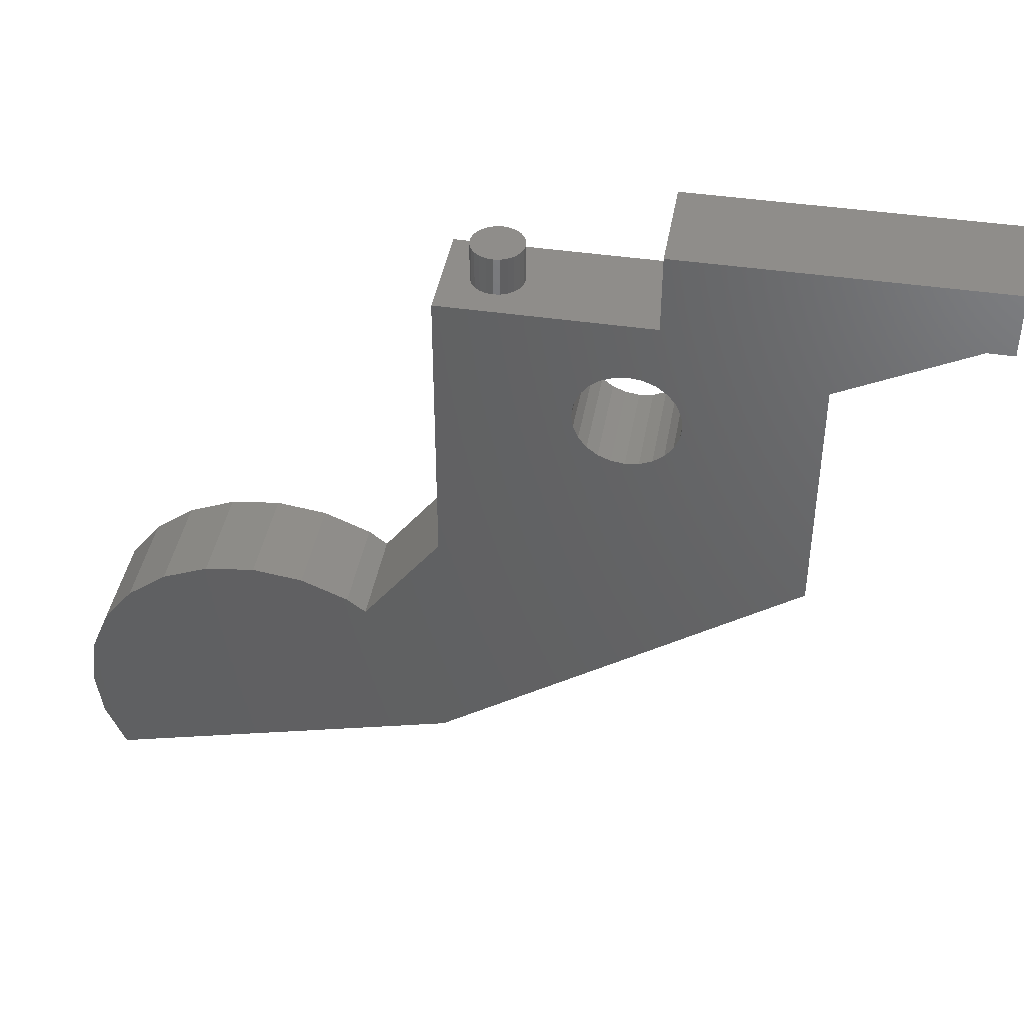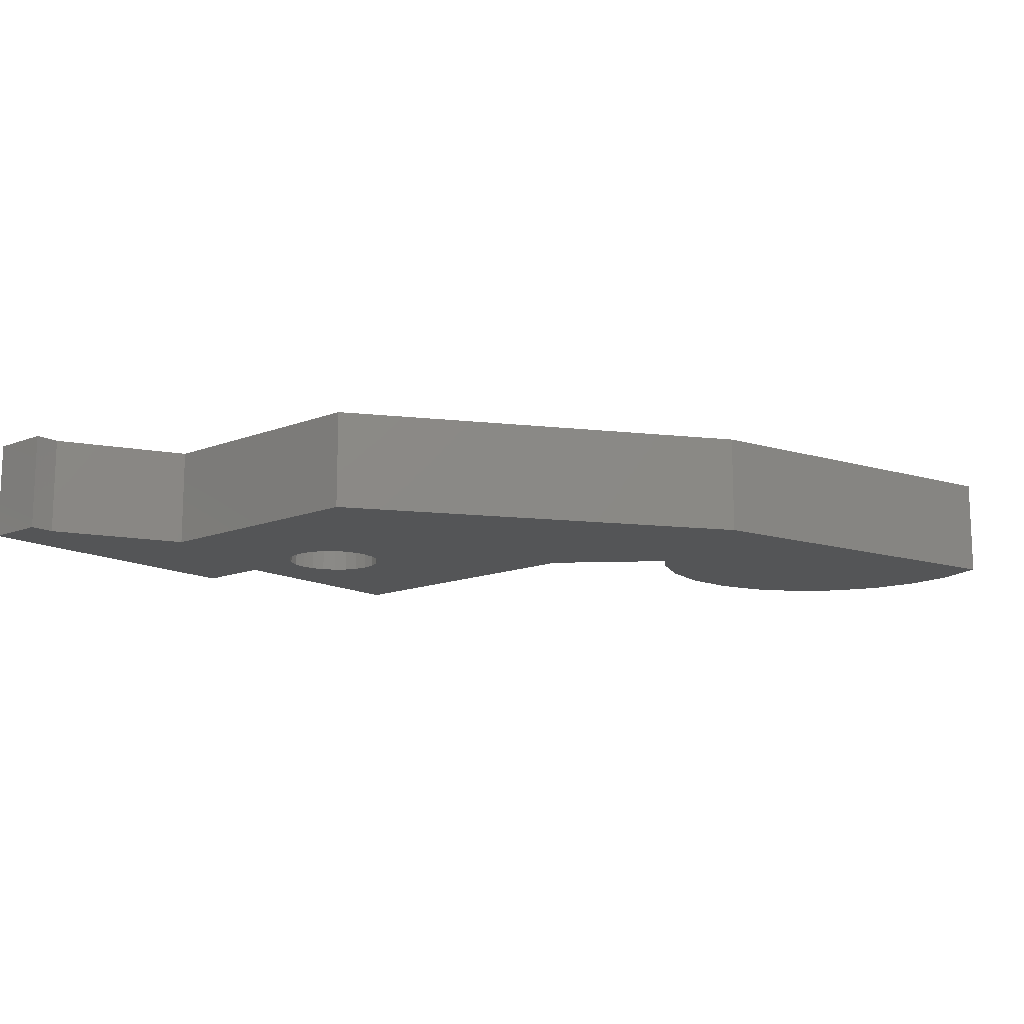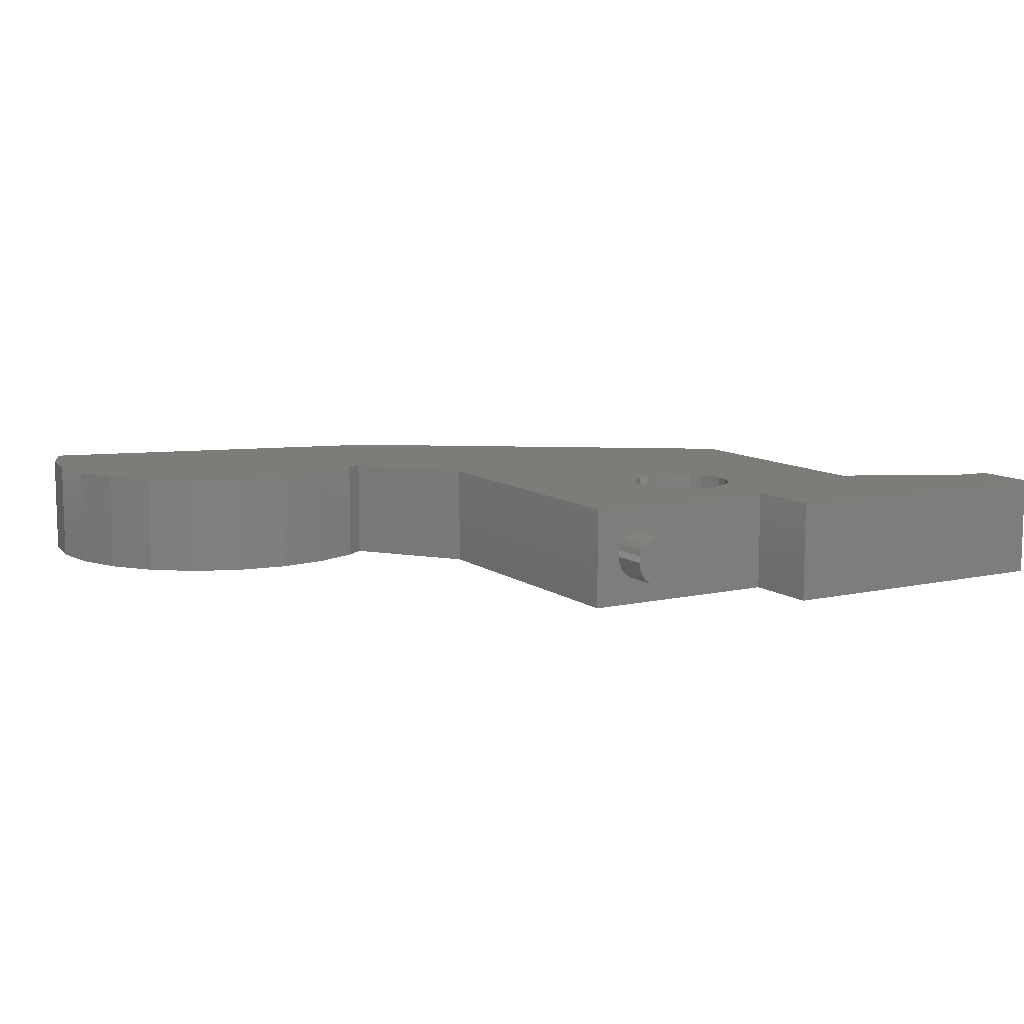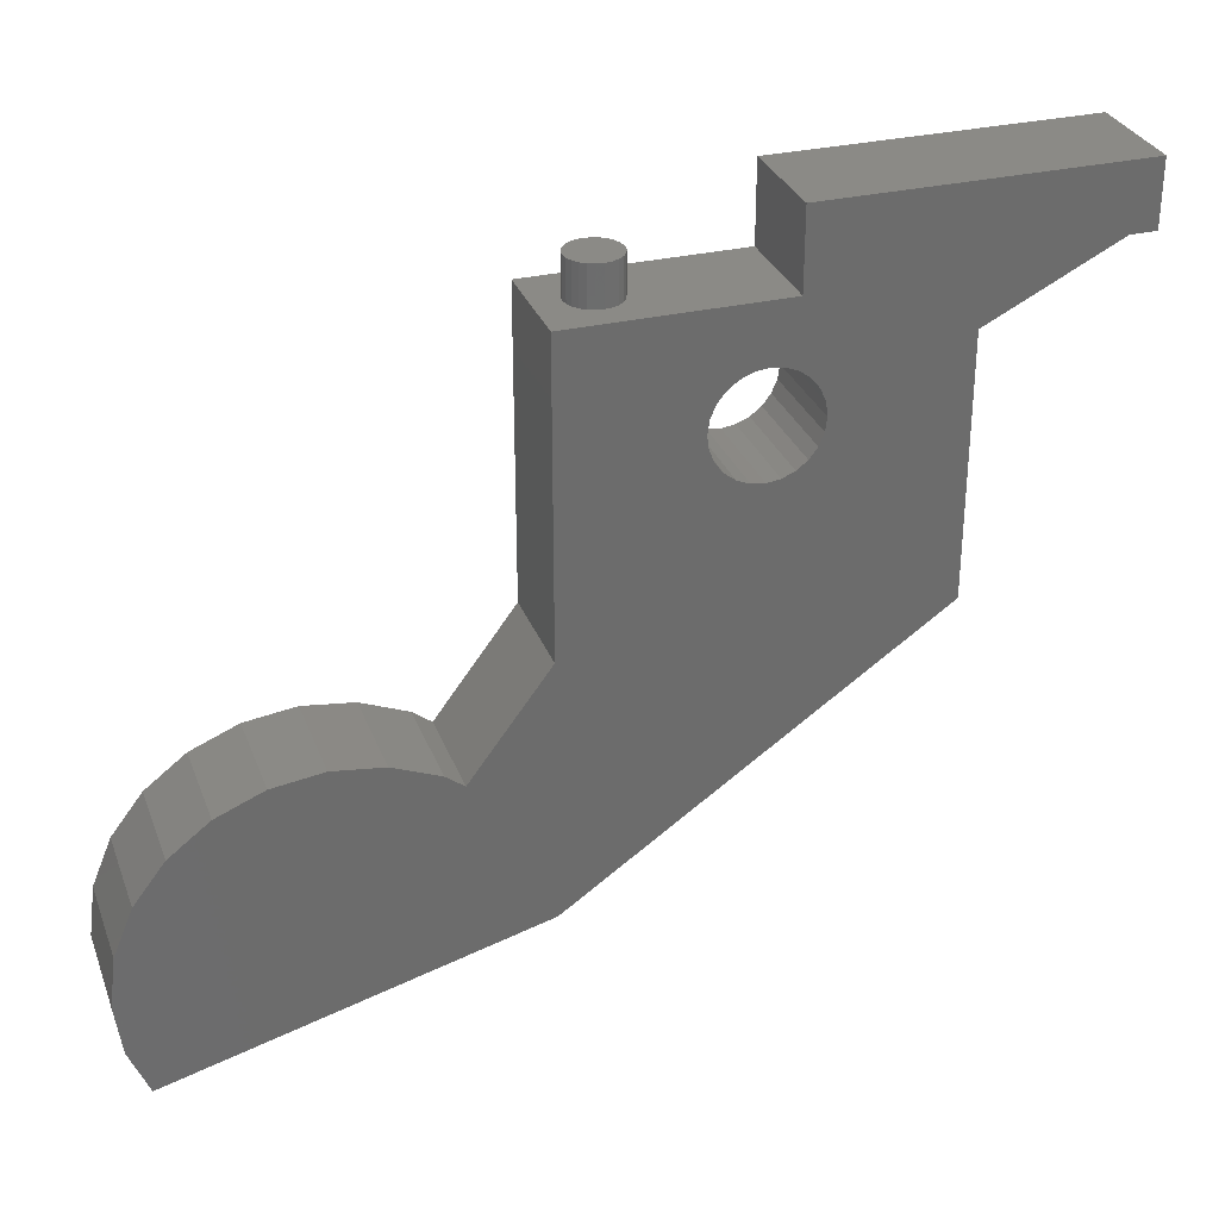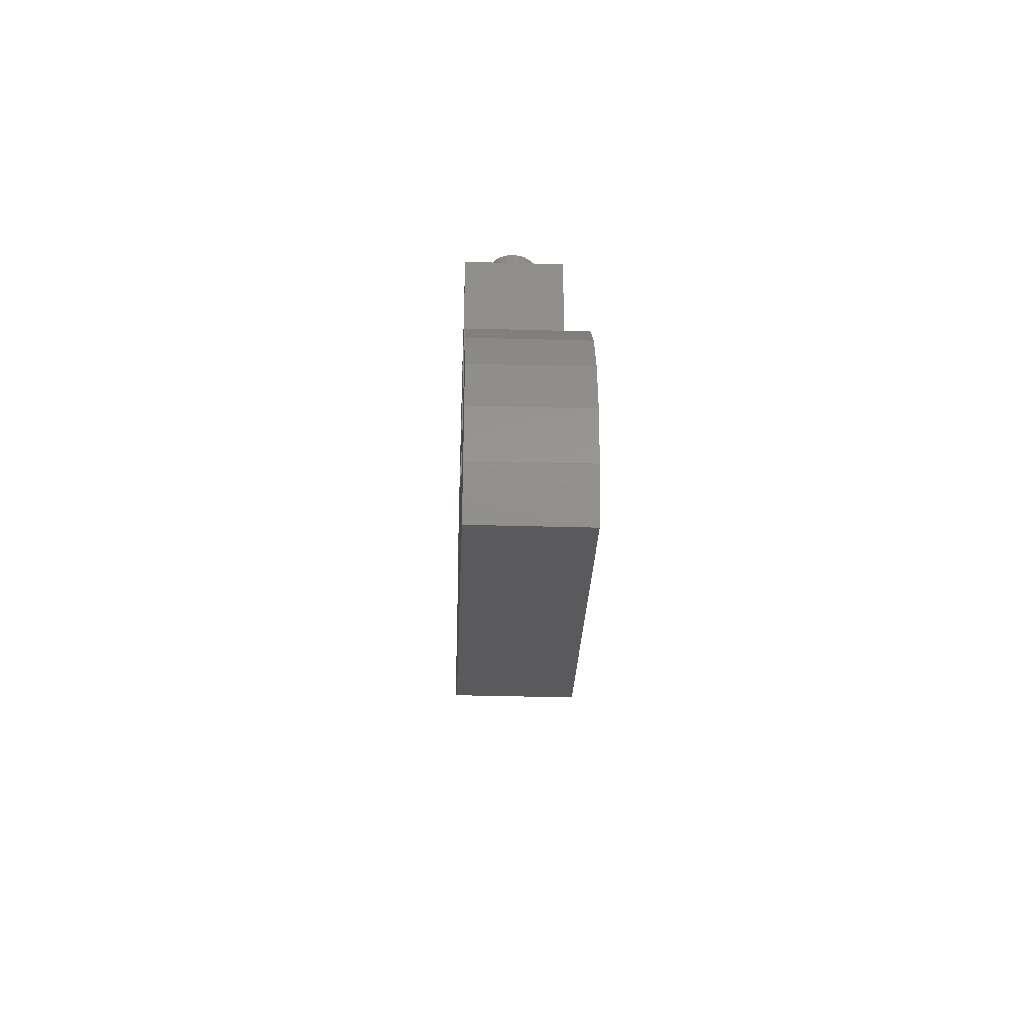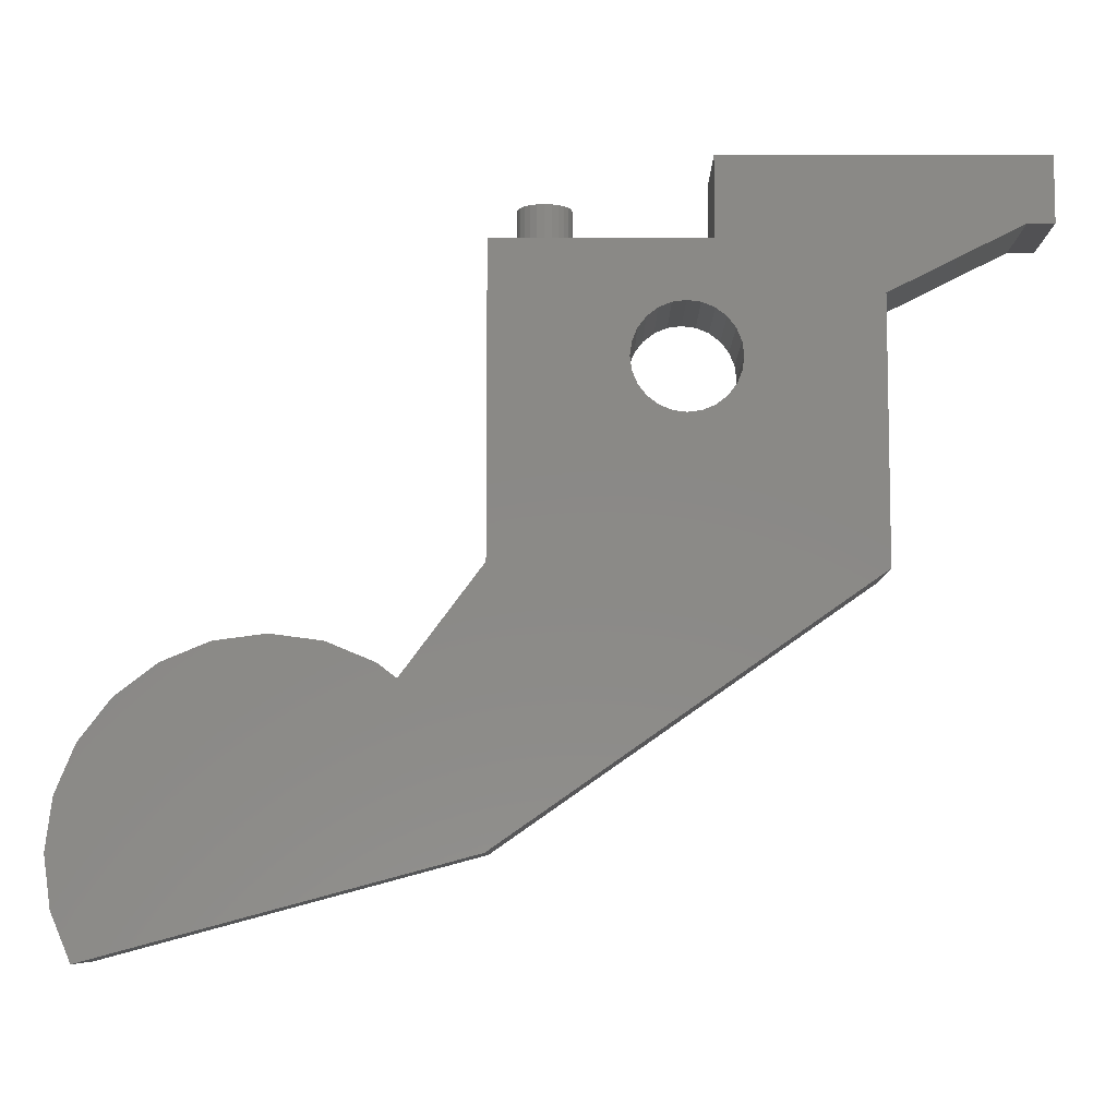
<metadata>
{"format":"stl","ext":"stl","renderer":"f3d","projection":"perspective","resolution":1024,"background":"white","views":[{"elev":42.4,"azim":-170.0,"up":"+Y"},{"elev":-13.7,"azim":-48.8,"up":"+Z"},{"elev":9.9,"azim":150.0,"up":"+Z"},{"elev":30.8,"azim":161.3,"up":"+Y"},{"elev":-39.5,"azim":88.1,"up":"+Y"},{"elev":-7.9,"azim":-179.8,"up":"+Y"}]}
</metadata>
<code>
# stl→obj: 140 verts, 280 faces
v -20 24.5 4
v -8 24.5 -9.165e-15
v -20 24.5 -9.165e-15
v -8 24.5 4
v 0 0 4
v -14 19.5 4
v -14 9.75 4
v -8.732 16.25 4
v -8.932 16.73 4
v -9 17.25 4
v -8.414 15.84 4
v -8 15.52 4
v -7.518 15.32 4
v -7 15.25 4
v -6.482 15.32 4
v -6 15.52 4
v -5.586 15.84 4
v -5.268 16.25 4
v -5.068 16.73 4
v -5 17.25 4
v 3.038 5.949 4
v 0 10 4
v 14 -3.75 4
v 3.75 6.495 4
v 5.559 7.244 4
v 7.5 7.5 4
v 9.441 7.244 4
v 11.25 6.495 4
v 12.8 5.303 4
v 14 3.75 4
v 14.74 -1.941 4
v 14.74 1.941 4
v 15 0 4
v -7.518 19.18 4
v -8 21.5 4
v -8 18.98 4
v 0 21.5 4
v -7 19.25 4
v -6.482 19.18 4
v -6 18.98 4
v -5.586 18.66 4
v -5.268 18.25 4
v -5.068 17.77 4
v -19 22 4
v -20 22 4
v -8.932 17.77 4
v -8.732 18.25 4
v -8.414 18.66 4
v 0 10 -8.46e-15
v 3.038 5.949 -8.46e-15
v -14 9.75 -8.46e-15
v -14 19.5 -9.165e-15
v -8.932 16.73 -8.46e-15
v -8.732 16.25 -8.46e-15
v 0 21.5 -9.165e-15
v -8.414 15.84 -8.46e-15
v -20 22 -9.165e-15
v -19 22 3.088e-13
v -8.932 17.77 -9.165e-15
v -9 17.25 -8.46e-15
v -8.732 18.25 -9.165e-15
v -8.414 18.66 -9.165e-15
v -8 18.98 -9.165e-15
v -8 21.5 -9.165e-15
v -7.518 19.18 -9.165e-15
v -7 19.25 -9.165e-15
v -6.482 19.18 -9.165e-15
v -6 18.98 -9.165e-15
v -5.586 18.66 -9.165e-15
v -5.268 18.25 -9.165e-15
v -5.068 17.77 -9.165e-15
v -5 17.25 -8.46e-15
v 0 0 -7.05e-15
v -8 15.52 -8.46e-15
v -7.518 15.32 -8.46e-15
v -7 15.25 -8.46e-15
v -6.482 15.32 -8.46e-15
v -6 15.52 -8.46e-15
v -5.586 15.84 -8.46e-15
v -5.268 16.25 -8.46e-15
v -5.068 16.73 -8.46e-15
v 14 -3.75 -7.755e-15
v 3.75 6.495 -8.46e-15
v 5.559 7.244 -8.46e-15
v 7.5 7.5 -8.46e-15
v 9.441 7.244 -8.46e-15
v 11.25 6.495 -8.46e-15
v 12.8 5.303 -8.46e-15
v 14 3.75 -8.46e-15
v 14.74 1.941 -8.46e-15
v 14.74 -1.941 -7.755e-15
v 15 0 -7.755e-15
v -2.5 21.5 1.134
v -2.259 21.5 1.034
v -2 21.5 1
v -2.707 21.5 1.293
v -2.866 21.5 1.5
v -2.966 21.5 1.741
v -3 21.5 2
v -2.966 21.5 2.259
v -2.866 21.5 2.5
v -2.707 21.5 2.707
v -2.5 21.5 2.866
v -2.259 21.5 2.966
v -2 21.5 3
v -1.134 21.5 1.5
v -1.293 21.5 1.293
v -1.5 21.5 1.134
v -1.741 21.5 1.034
v -1.034 21.5 1.741
v -1 21.5 2
v -1.034 21.5 2.259
v -1.134 21.5 2.5
v -1.293 21.5 2.707
v -1.5 21.5 2.866
v -1.741 21.5 2.966
v -1.5 23 1.134
v -1.741 23 1.034
v -2.5 23 2.866
v -2.259 23 2.966
v -1.293 23 1.293
v -2.5 23 1.134
v -2.707 23 1.293
v -1.134 23 2.5
v -1.293 23 2.707
v -3 23 2
v -2.966 23 1.741
v -2 23 3
v -1.741 23 2.966
v -2.259 23 1.034
v -2 23 1
v -1.134 23 1.5
v -2.866 23 1.5
v -1.034 23 1.741
v -1 23 2
v -1.034 23 2.259
v -2.966 23 2.259
v -2.866 23 2.5
v -2.707 23 2.707
v -1.5 23 2.866
f 1 2 3
f 2 1 4
f 5 6 7
f 6 5 8
f 6 8 9
f 6 9 10
f 8 5 11
f 11 5 12
f 12 5 13
f 13 5 14
f 14 5 15
f 15 5 16
f 16 5 17
f 17 5 18
f 18 5 19
f 19 5 20
f 5 21 22
f 21 5 23
f 21 23 24
f 24 23 25
f 25 23 26
f 26 23 27
f 27 23 28
f 28 23 29
f 29 23 30
f 30 23 31
f 30 31 32
f 32 31 33
f 34 35 36
f 35 34 37
f 37 34 38
f 37 38 39
f 37 39 40
f 37 40 41
f 37 41 42
f 37 42 43
f 37 43 20
f 37 20 5
f 37 5 22
f 44 1 45
f 1 44 4
f 4 44 6
f 4 6 46
f 46 6 10
f 4 46 47
f 4 47 48
f 4 48 36
f 4 36 35
f 49 21 50
f 21 49 22
f 6 51 7
f 51 6 52
f 53 8 54
f 8 53 9
f 55 22 49
f 22 55 37
f 54 11 56
f 11 54 8
f 2 57 3
f 57 2 58
f 58 2 52
f 52 2 51
f 51 2 59
f 51 59 60
f 59 2 61
f 61 2 62
f 62 2 63
f 63 2 64
f 63 64 65
f 65 64 55
f 65 55 66
f 66 55 67
f 67 55 68
f 68 55 69
f 69 55 70
f 70 55 71
f 71 55 72
f 51 54 73
f 54 51 53
f 53 51 60
f 73 54 56
f 73 56 74
f 73 74 75
f 73 75 76
f 73 76 77
f 73 77 78
f 73 78 79
f 73 79 80
f 73 80 81
f 73 81 72
f 73 72 55
f 73 55 49
f 73 49 50
f 73 50 82
f 82 50 83
f 82 83 84
f 82 84 85
f 82 85 86
f 82 86 87
f 82 87 88
f 82 88 89
f 82 89 90
f 82 90 91
f 91 90 92
f 6 58 52
f 58 6 44
f 39 66 67
f 66 39 38
f 38 65 66
f 65 38 34
f 89 32 90
f 32 89 30
f 21 83 50
f 83 21 24
f 73 7 51
f 7 73 5
f 92 31 91
f 31 92 33
f 43 72 20
f 72 43 71
f 25 85 84
f 85 25 26
f 34 63 65
f 63 34 36
f 27 87 86
f 87 27 28
f 26 86 85
f 86 26 27
f 91 23 82
f 23 91 31
f 40 67 68
f 67 40 39
f 23 73 82
f 73 23 5
f 28 88 87
f 88 28 29
f 64 93 55
f 93 64 35
f 55 93 94
f 55 94 95
f 93 35 96
f 96 35 97
f 97 35 98
f 98 35 99
f 99 35 100
f 100 35 101
f 101 35 102
f 102 35 103
f 103 35 104
f 104 35 105
f 55 106 37
f 106 55 107
f 107 55 108
f 108 55 109
f 109 55 95
f 37 106 110
f 37 110 111
f 37 111 112
f 37 112 113
f 37 113 114
f 37 114 115
f 37 115 116
f 37 116 105
f 37 105 35
f 24 84 83
f 84 24 25
f 59 10 60
f 10 59 46
f 62 47 61
f 47 62 48
f 61 46 59
f 46 61 47
f 18 79 17
f 79 18 80
f 90 33 92
f 33 90 32
f 88 30 89
f 30 88 29
f 60 9 53
f 9 60 10
f 36 62 63
f 62 36 48
f 19 80 18
f 80 19 81
f 117 109 118
f 109 117 108
f 41 68 69
f 68 41 40
f 104 119 103
f 119 104 120
f 2 35 64
f 35 2 4
f 14 77 76
f 77 14 15
f 121 108 117
f 108 121 107
f 20 81 19
f 81 20 72
f 13 76 75
f 76 13 14
f 15 78 77
f 78 15 16
f 16 79 78
f 79 16 17
f 122 96 123
f 96 122 93
f 124 114 113
f 114 124 125
f 126 98 99
f 98 126 127
f 41 70 42
f 70 41 69
f 42 71 43
f 71 42 70
f 11 74 56
f 74 11 12
f 12 75 74
f 75 12 13
f 116 128 105
f 128 116 129
f 130 118 131
f 118 130 122
f 118 122 117
f 117 122 121
f 121 122 123
f 121 123 132
f 132 123 133
f 132 133 134
f 134 133 127
f 134 127 135
f 135 127 126
f 135 126 136
f 136 126 137
f 136 137 124
f 124 137 138
f 124 138 125
f 125 138 139
f 125 139 140
f 140 139 119
f 140 119 129
f 129 119 120
f 129 120 128
f 58 45 57
f 45 58 44
f 135 112 111
f 112 135 136
f 103 139 102
f 139 103 119
f 136 113 112
f 113 136 124
f 127 97 98
f 97 127 133
f 134 111 110
f 111 134 135
f 139 101 102
f 101 139 138
f 133 96 97
f 96 133 123
f 131 94 130
f 94 131 95
f 137 99 100
f 99 137 126
f 114 140 115
f 140 114 125
f 138 100 101
f 100 138 137
f 130 93 122
f 93 130 94
f 118 95 131
f 95 118 109
f 115 129 116
f 129 115 140
f 132 110 106
f 110 132 134
f 1 57 45
f 57 1 3
f 105 120 104
f 120 105 128
f 121 106 107
f 106 121 132

</code>
